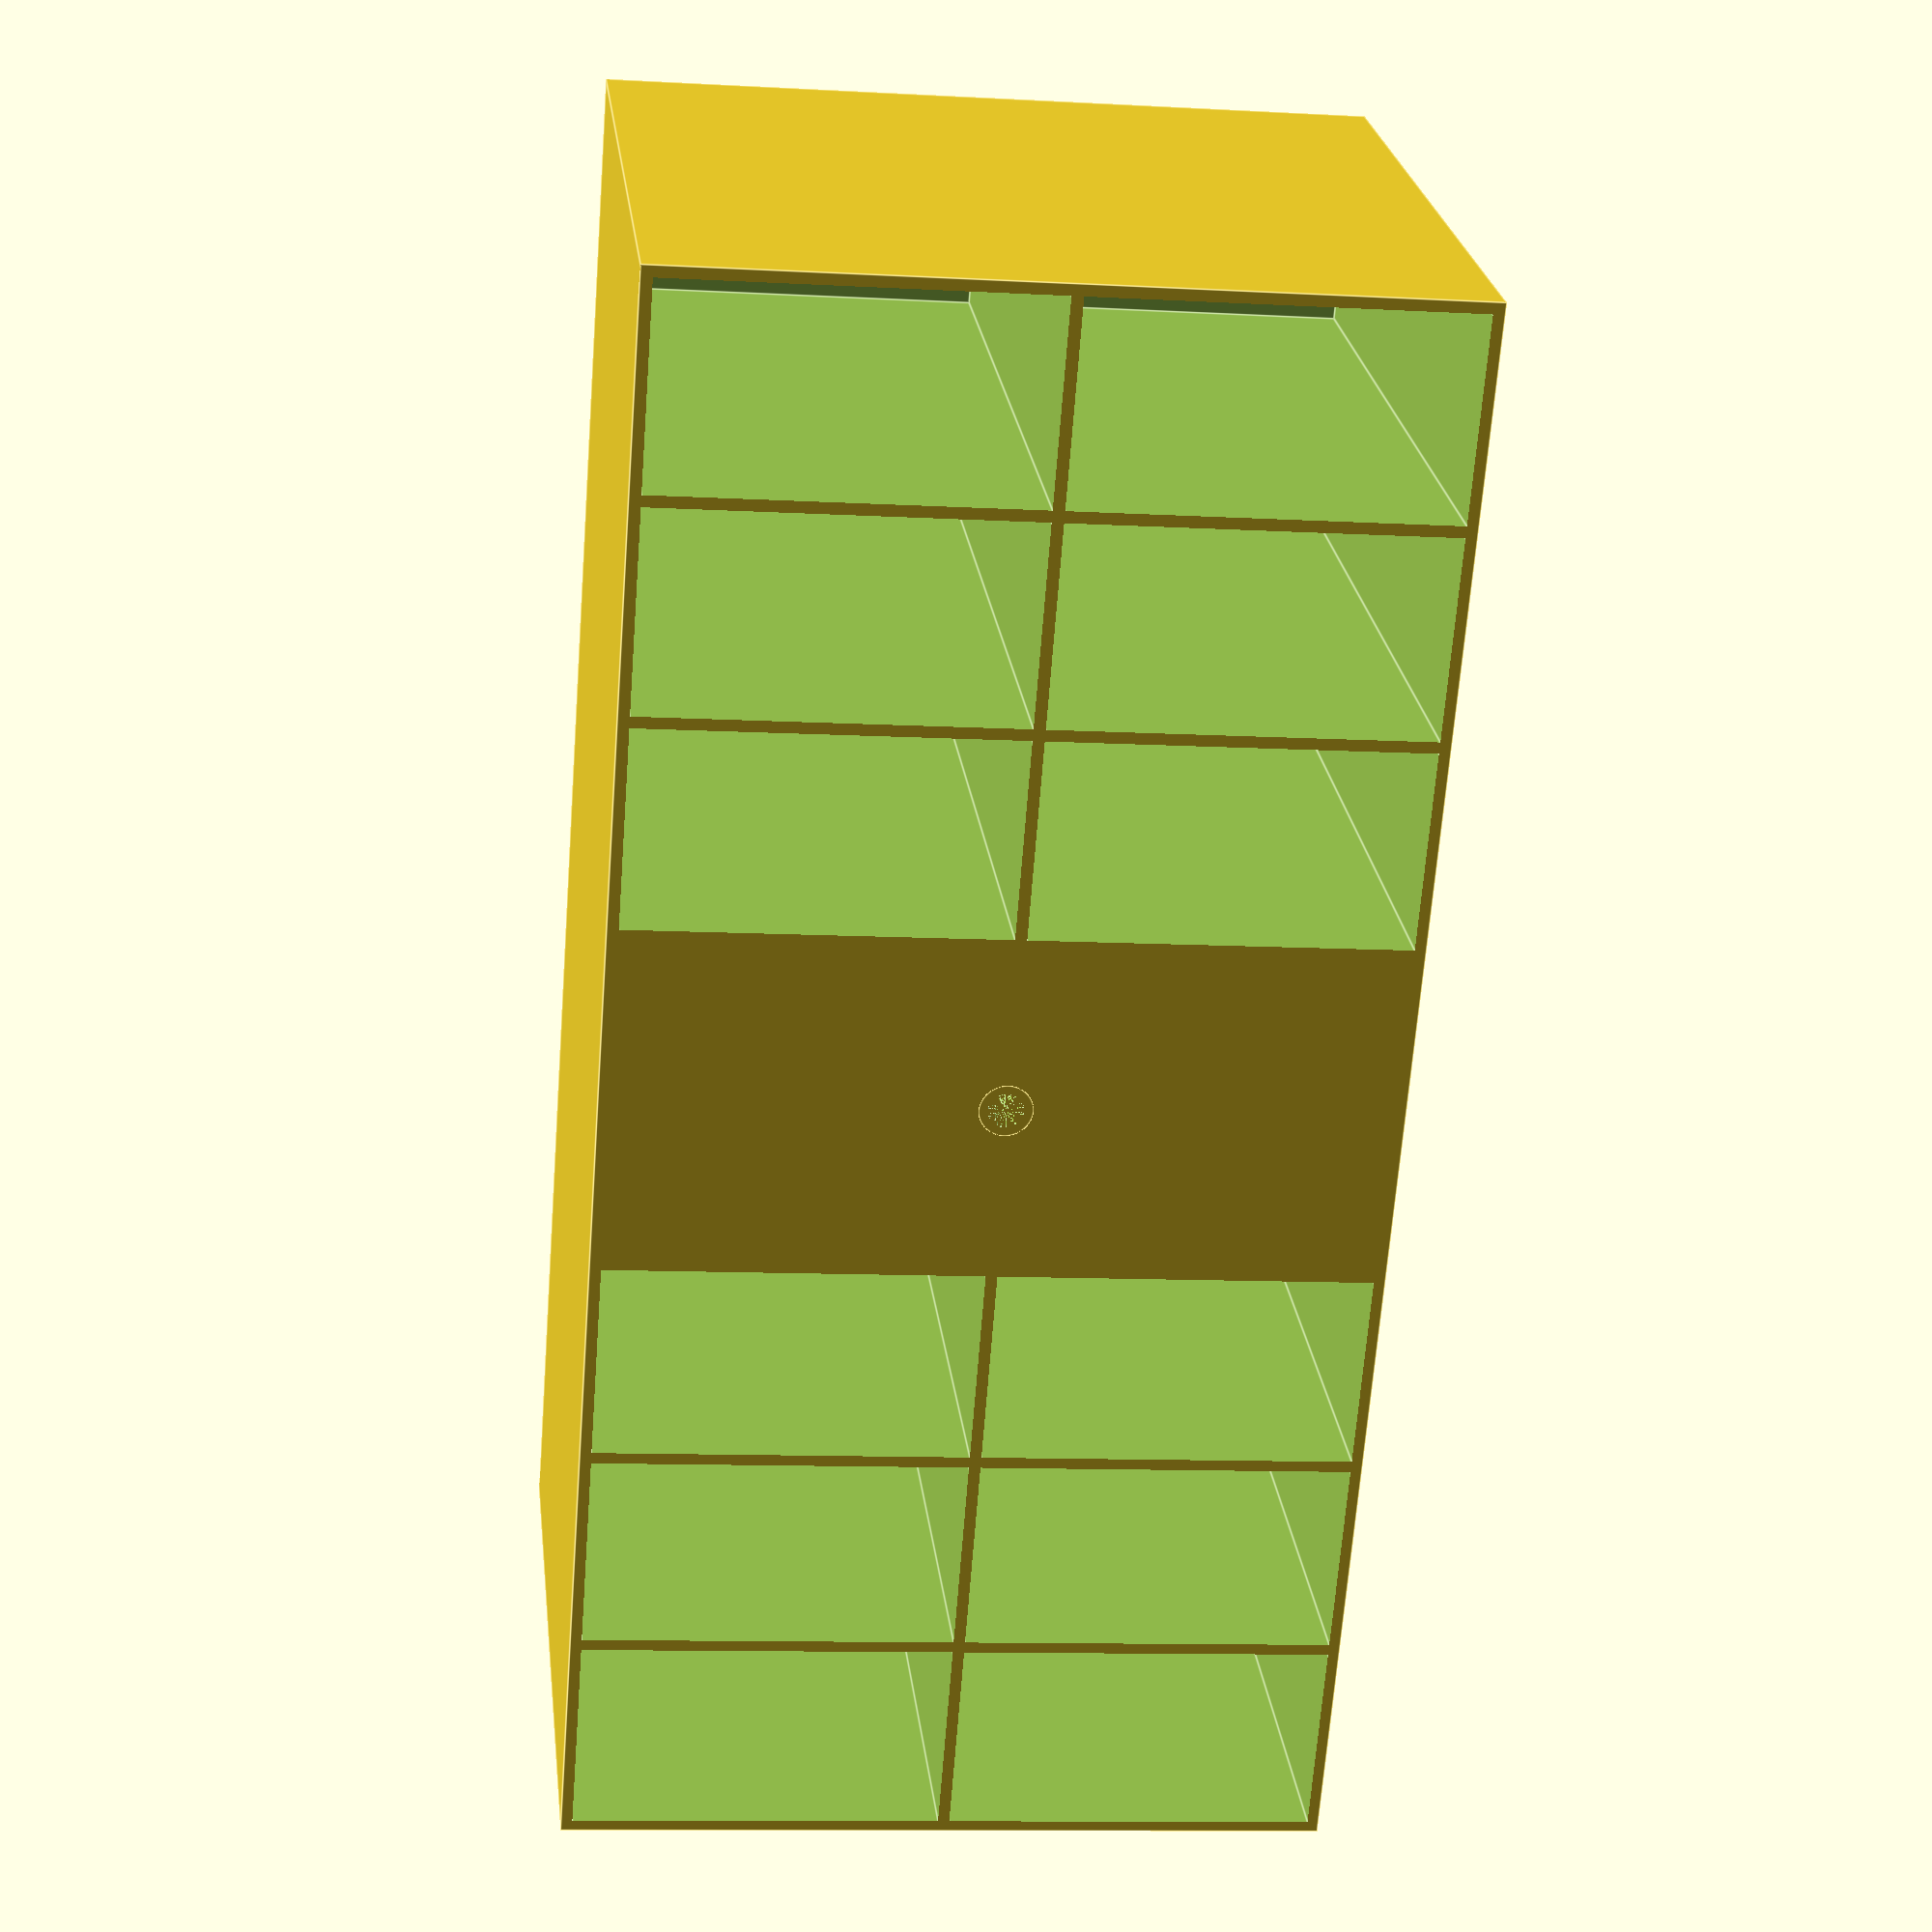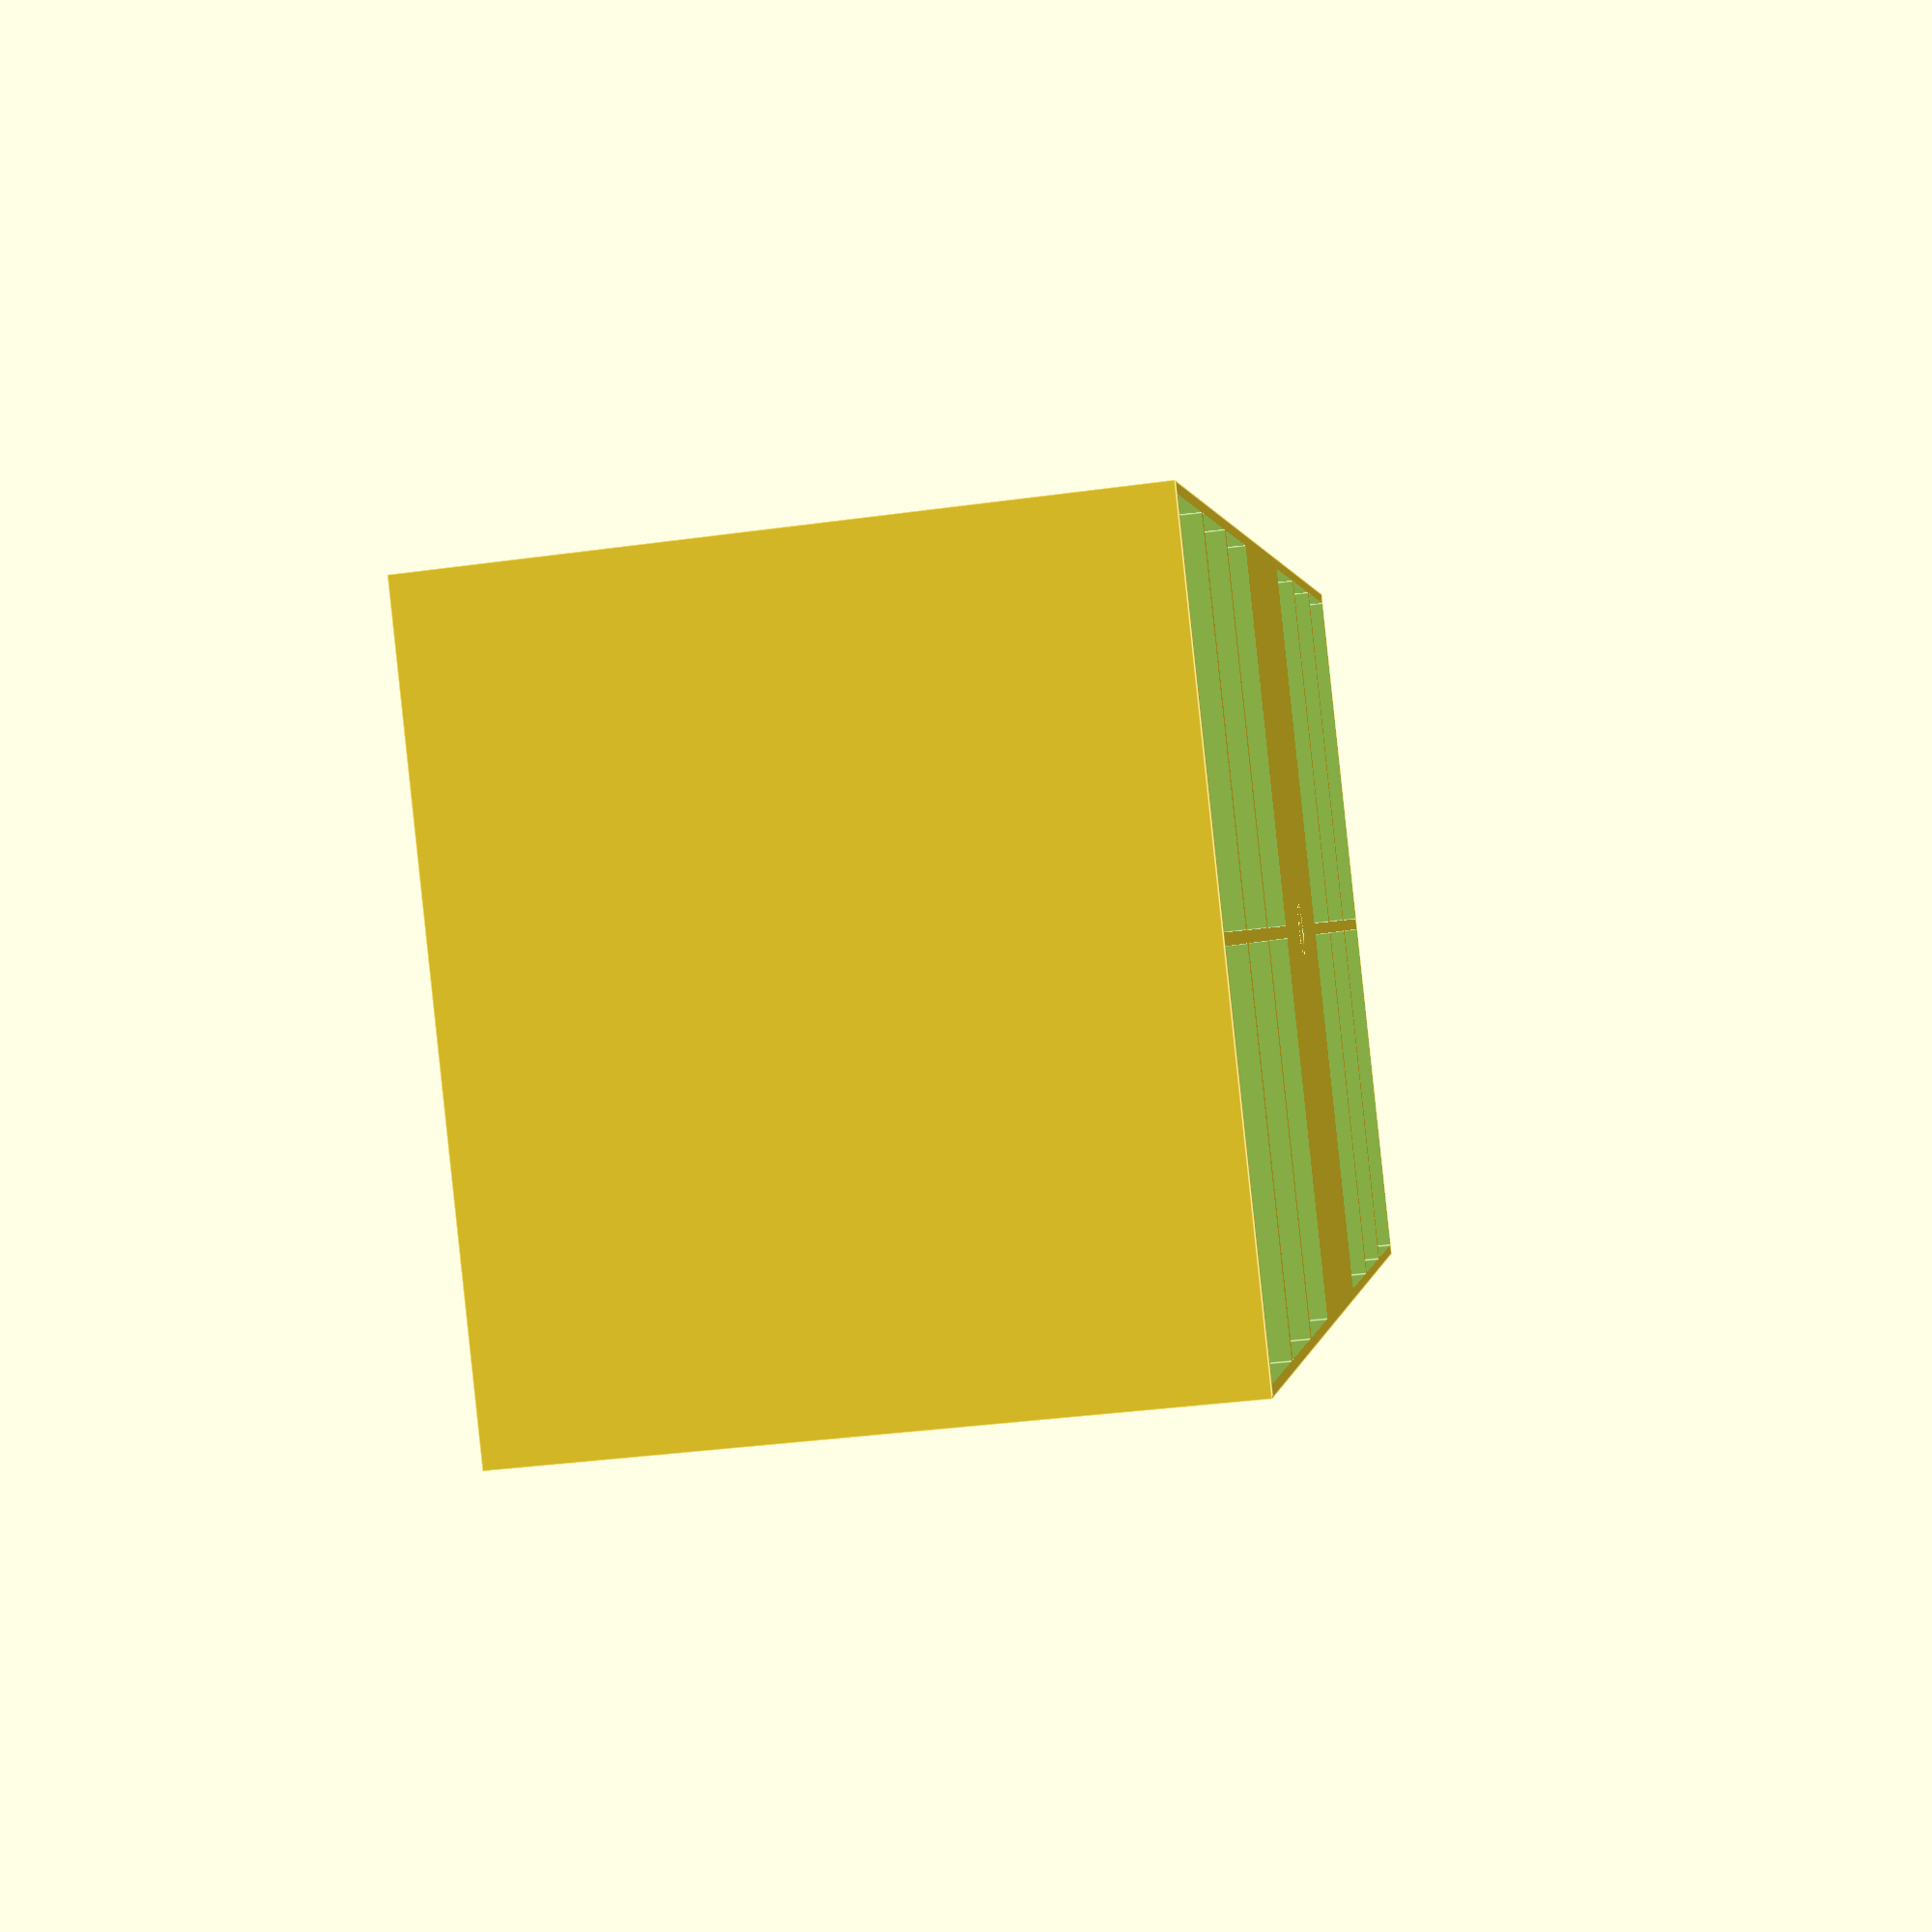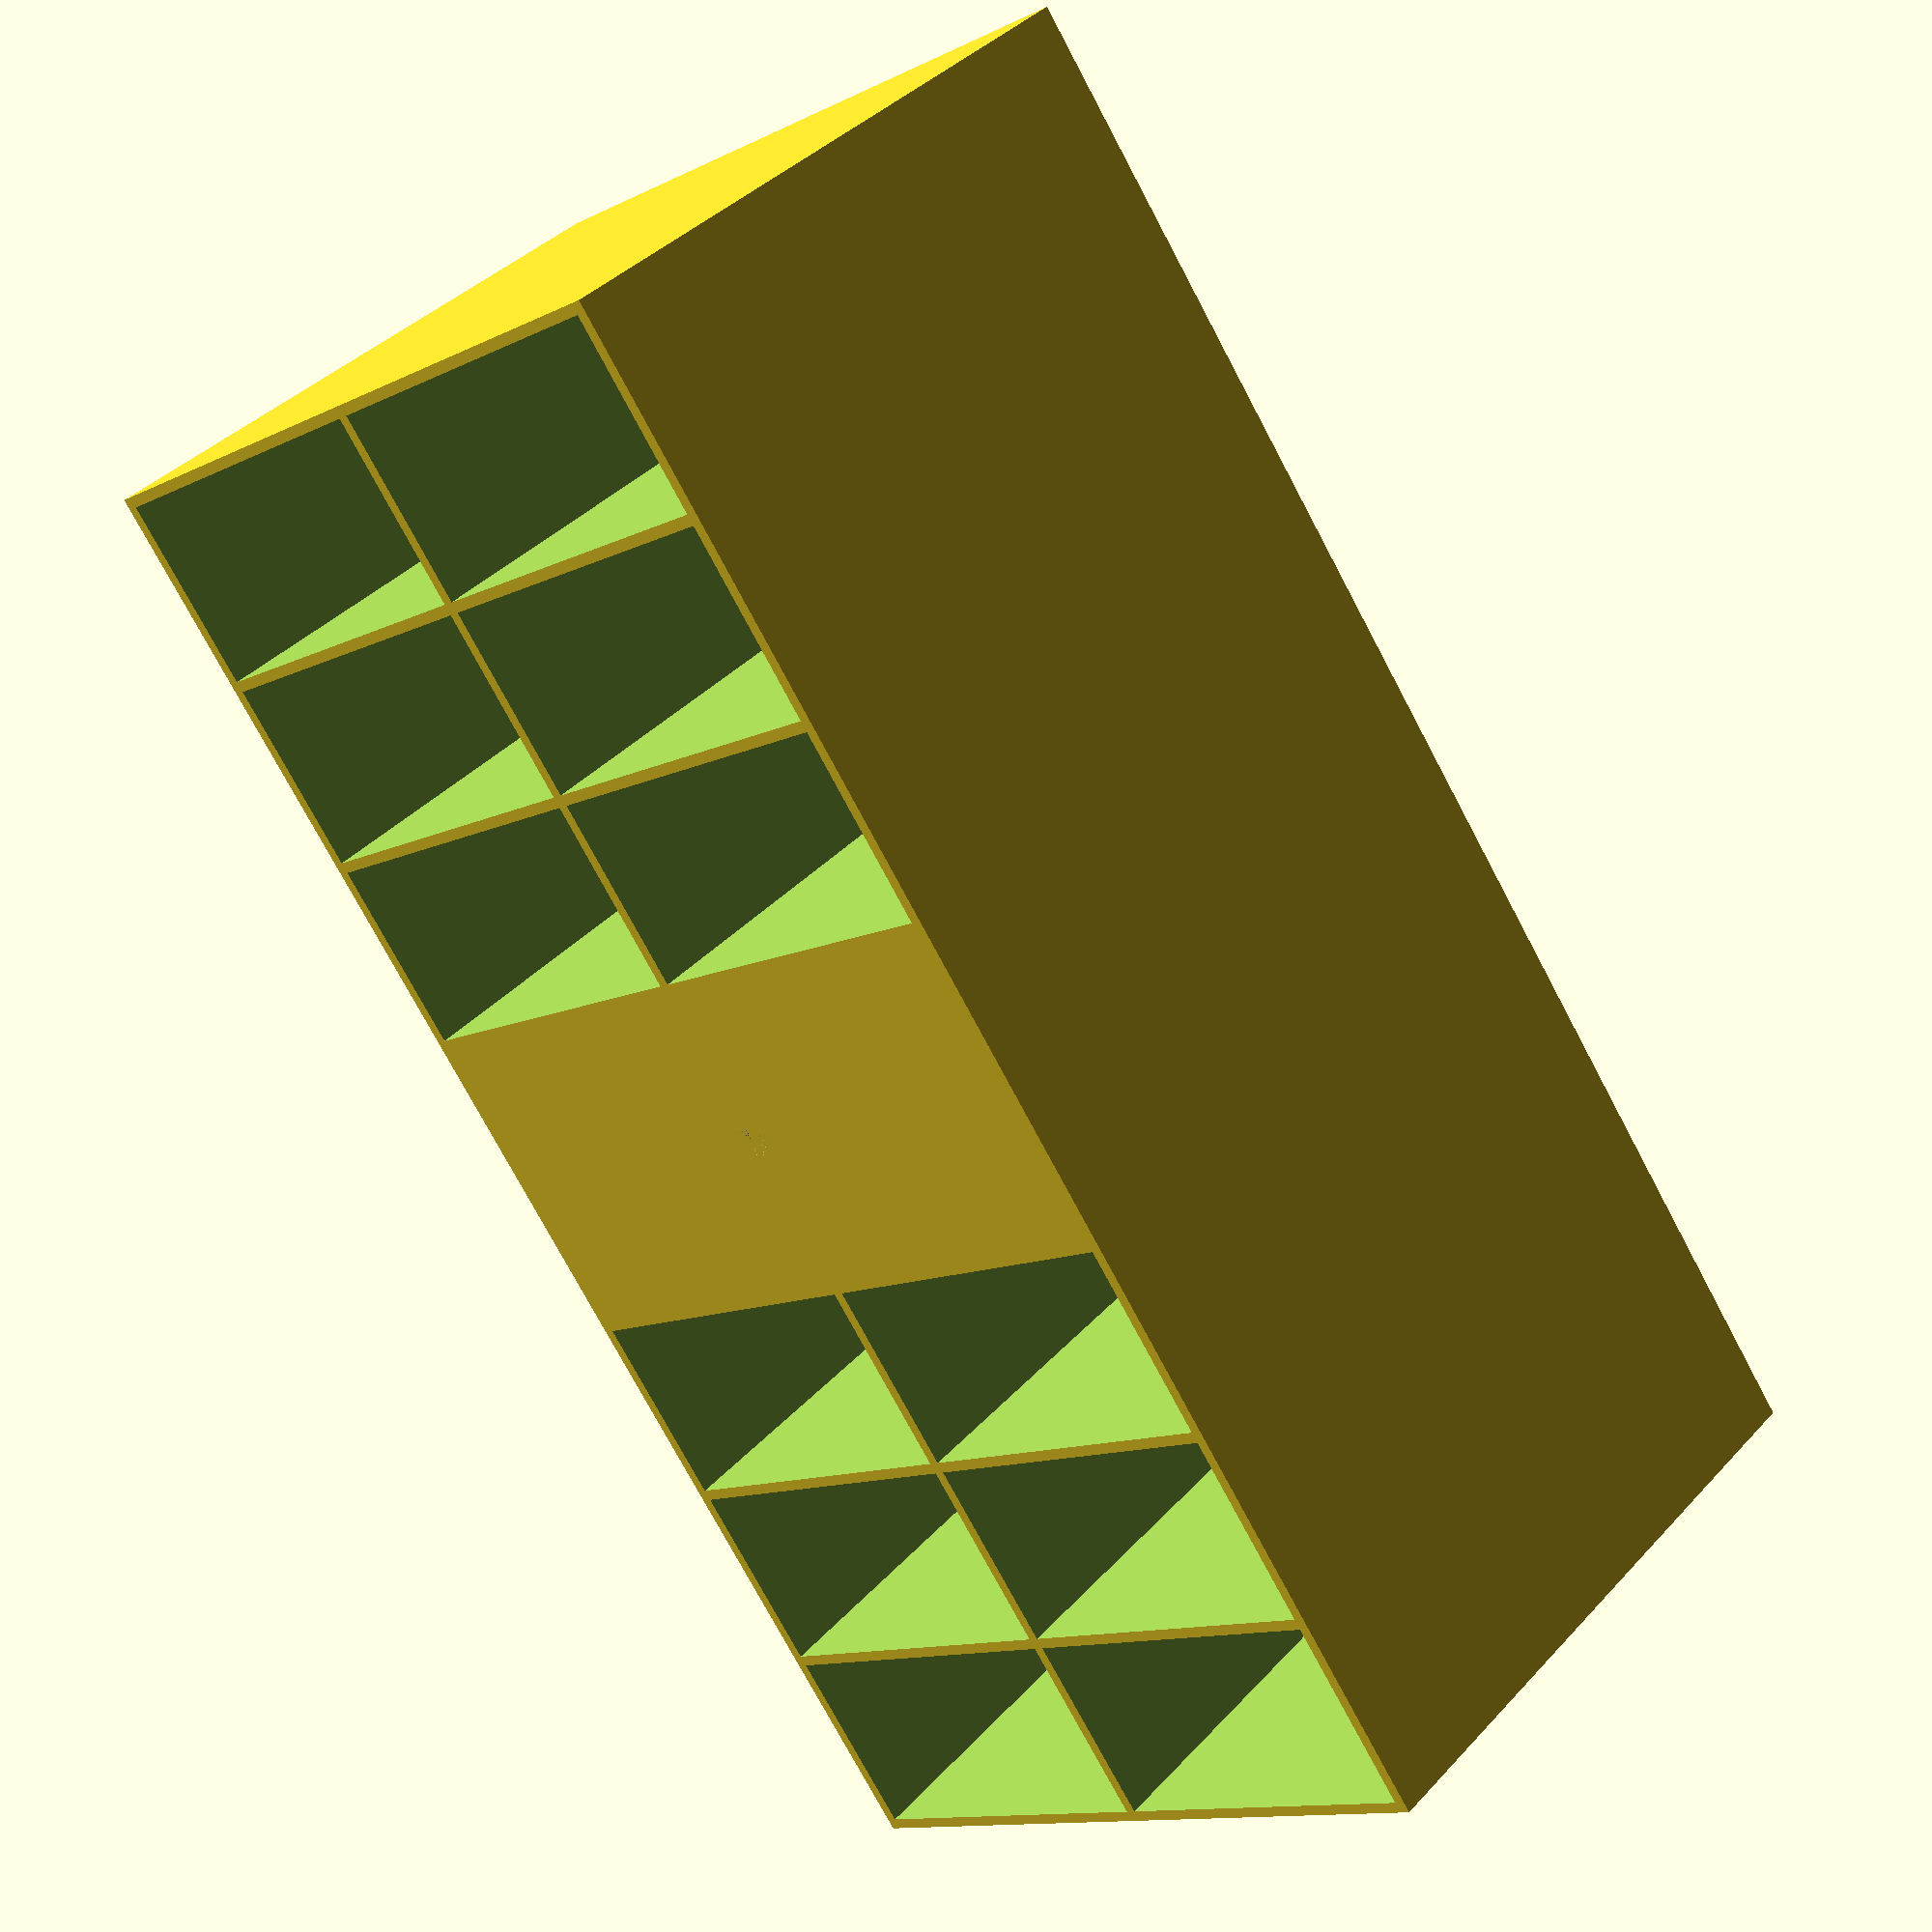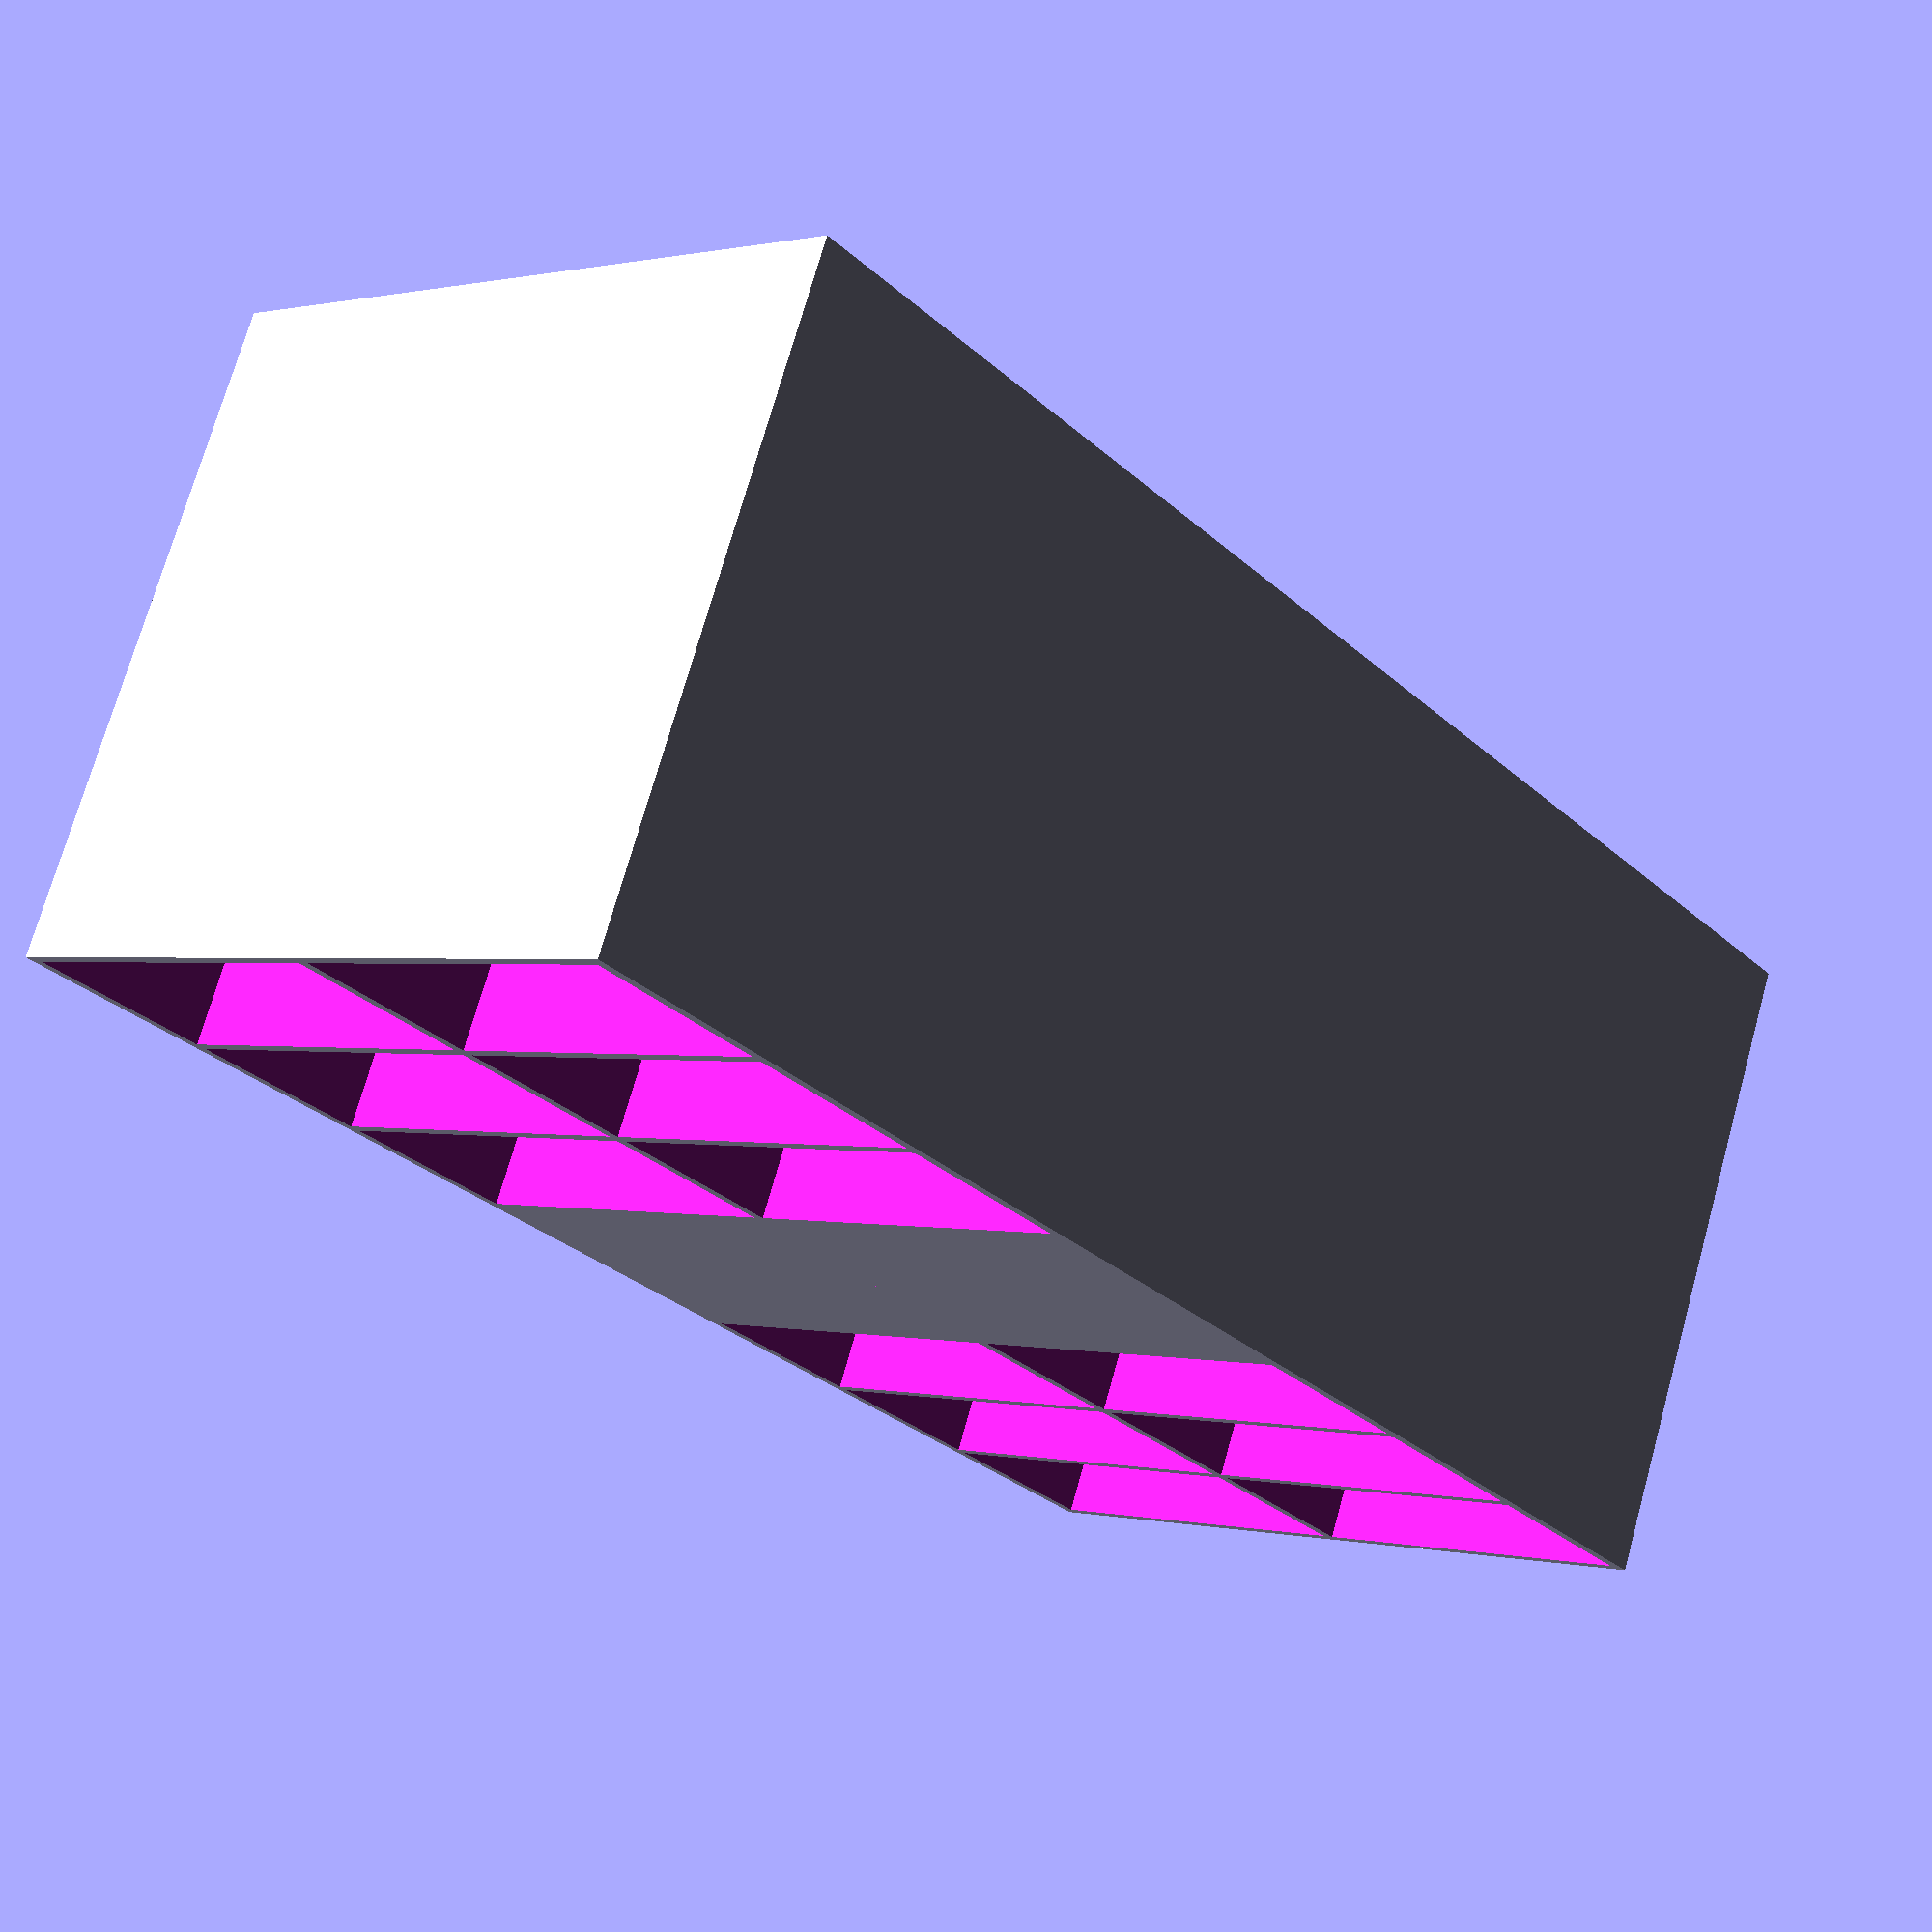
<openscad>
// battery holder for 50mm ammo can

$fn=50;
//ammo can inside dimensions.  long side is x axis.
can_x = 281;
can_y = 144;
can_z = 173;
can_gap = 1;    // leave this gap between the box and can walls

wall=1;         // thickness of wall being printed
floor = wall;   // thickness of floor being printed

// internal maximum box
box_max_x = can_x - 2 * can_gap;
box_max_y = can_y - 2 * can_gap;
box_max_z = can_z;

INCH=25.4;
//THREAD=1/4*INCH-.2;
THREAD=3.1;           // #6-32


module column(xoffset,ny, batx, baty, batz, cubey) {
    border=5;
    for (c=[0:ny/2-1]) {
        translate([xoffset,wall+c*baty+c,wall]) {
            cube([batx,baty,batz]);
            translate([border,border,-wall])
                cube([batx-2*border,baty-2*border,batz]);
        }
        translate([xoffset,cubey-wall-baty*(c+1)-c,wall]) {
            cube([batx,baty,batz]);
            translate([border,border,-wall])
                cube([batx-2*border,baty-2*border,batz]);
        }
    }
    if (ny%2 == 1) {
        translate([xoffset,wall+cubey/2-baty/2,wall]) {
            cube([batx,baty,batz]);
            translate([border,border,-wall])
                cube([batx-2*border,baty-2*border,batz]);
        }
    }
}

module b0(t,nx, ny, batx, baty, cubex=-1, cubey=box_max_y, cubez=30) {
    cubex = (cubex==-1) ? wall+nx*(wall+batx) : cubex;
    difference() {
        union() {
            b1(nx, ny, batx, baty, cubex, cubey, cubez);
            translate([cubex/2,cubey/2,0]) cylinder(h=cubez,d=THREAD*1.5);
        }
        translate([cubex/2,cubey/2,0])cylinder(h=cubez,d=THREAD);
    }
}

module b1(nx, ny, batx, baty, cubex=-1, cubey=box_max_y, cubez=30) {
    difference() {
        cube([cubex,cubey,cubez]);
        for (r=[0:nx-1]) {
            xoffset=wall+r*batx+r;
            column(xoffset,ny,batx, baty, cubez, cubey);
        }
    }
}

//b0("2s300",1,8,17,13.5,cubez=35);  //fatter
//b0("2s300",1,8,16.5,13.3,cubez=50);
//b0("2s300",2,9,20.5,13.5);
b0("3s500",2,6,32.5,17.5,cubez=60);
//b0("3s1300",2,4,36,29,cubez=60);
//b0("4s1000",1,4,35,30,cubez=60);
//b0("4s1300",1,4,36,32,cubez=60);
//b0("4s1800",1,4,36,34,cubez=60);
//b0("4s3000",1,4,44,35,cubez=60);
//b0("4s3000",2,3,35,44,cubez=60);

</openscad>
<views>
elev=156.1 azim=4.4 roll=186.4 proj=p view=edges
elev=34.9 azim=234.6 roll=280.5 proj=p view=edges
elev=321.3 azim=323.9 roll=37.4 proj=p view=wireframe
elev=107.6 azim=140.2 roll=164.4 proj=p view=solid
</views>
